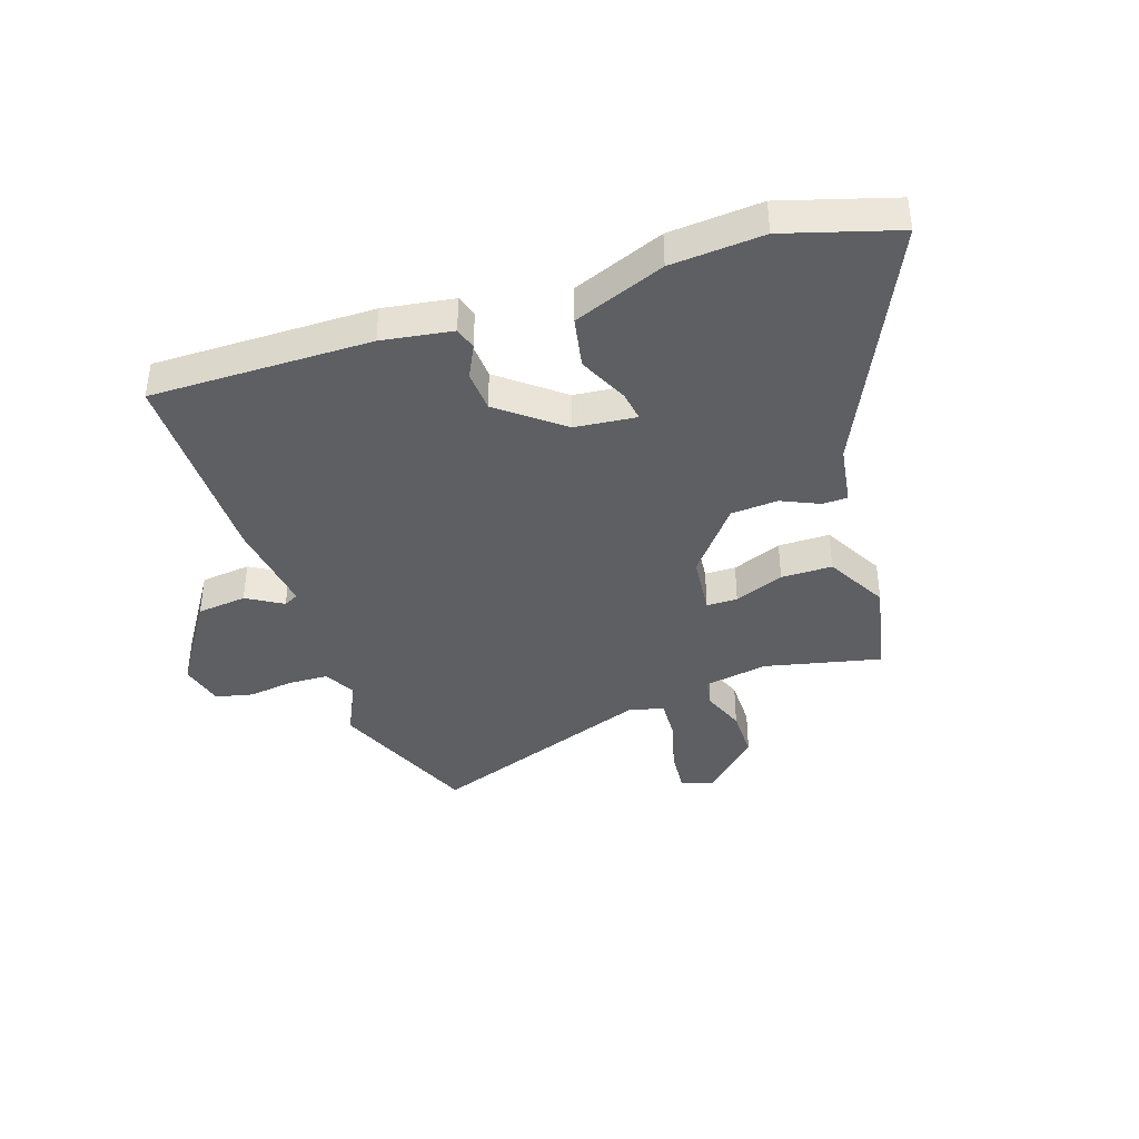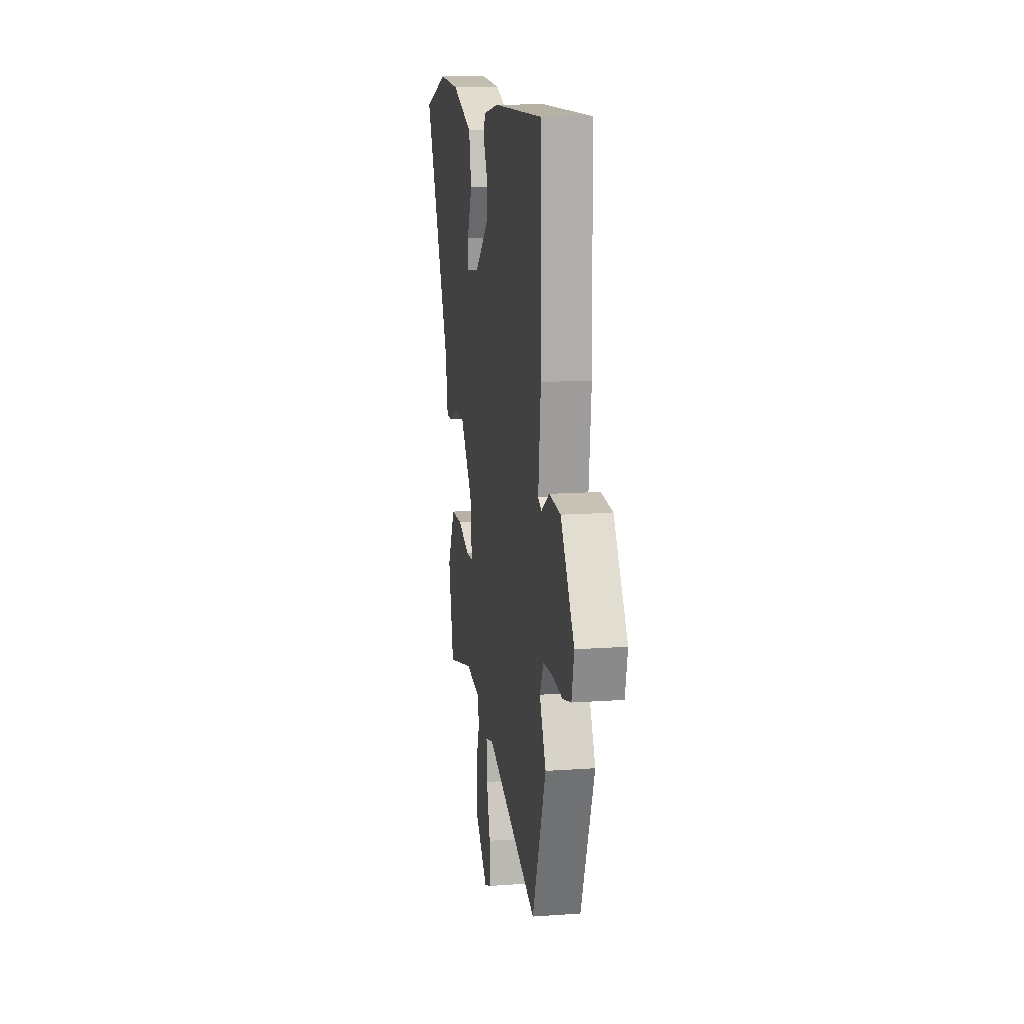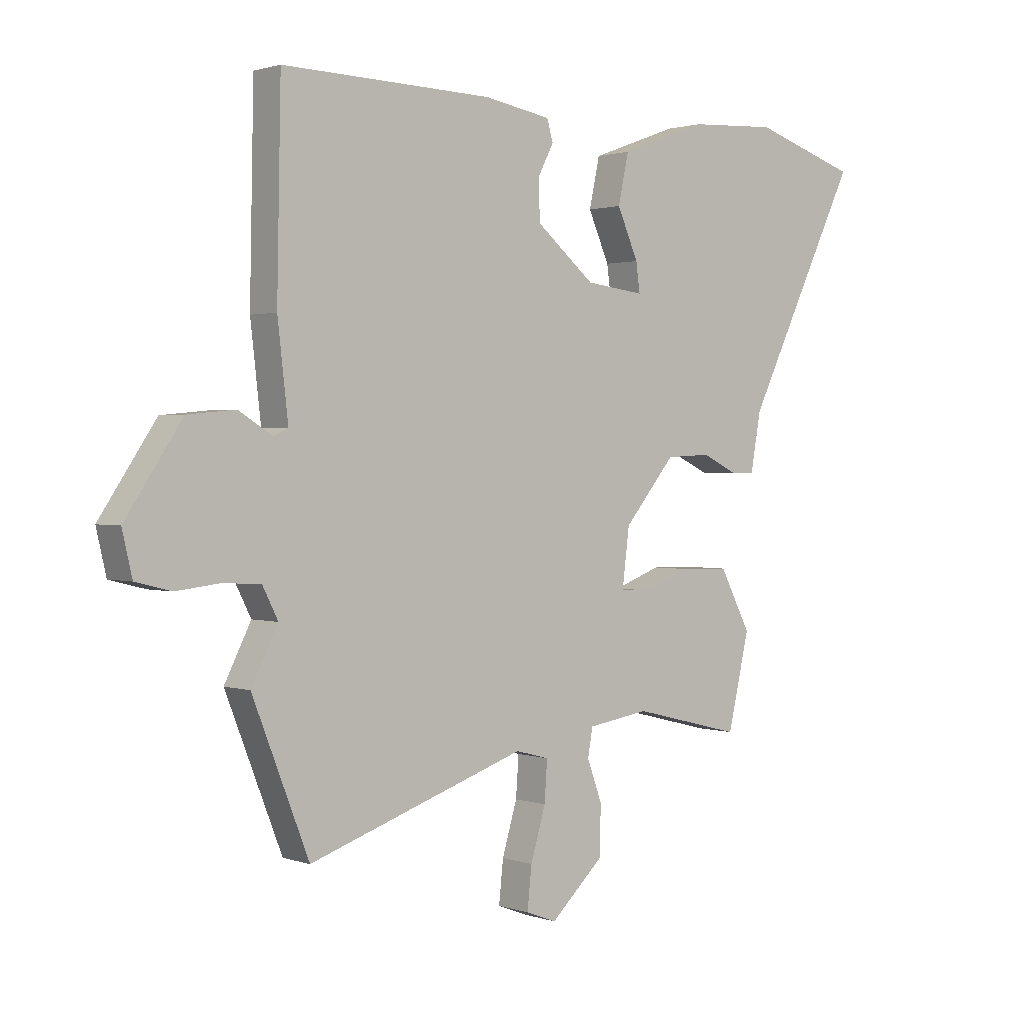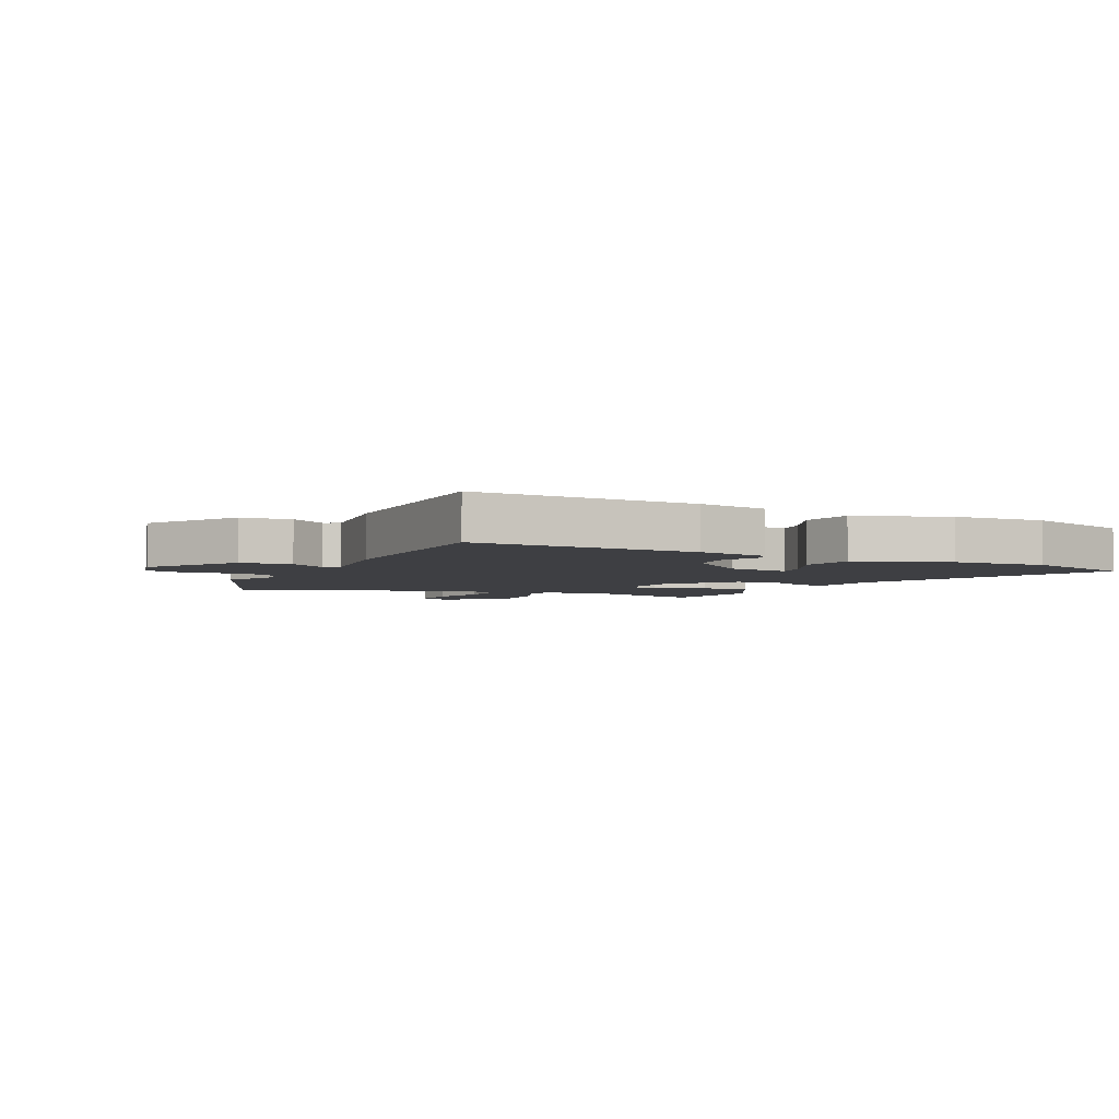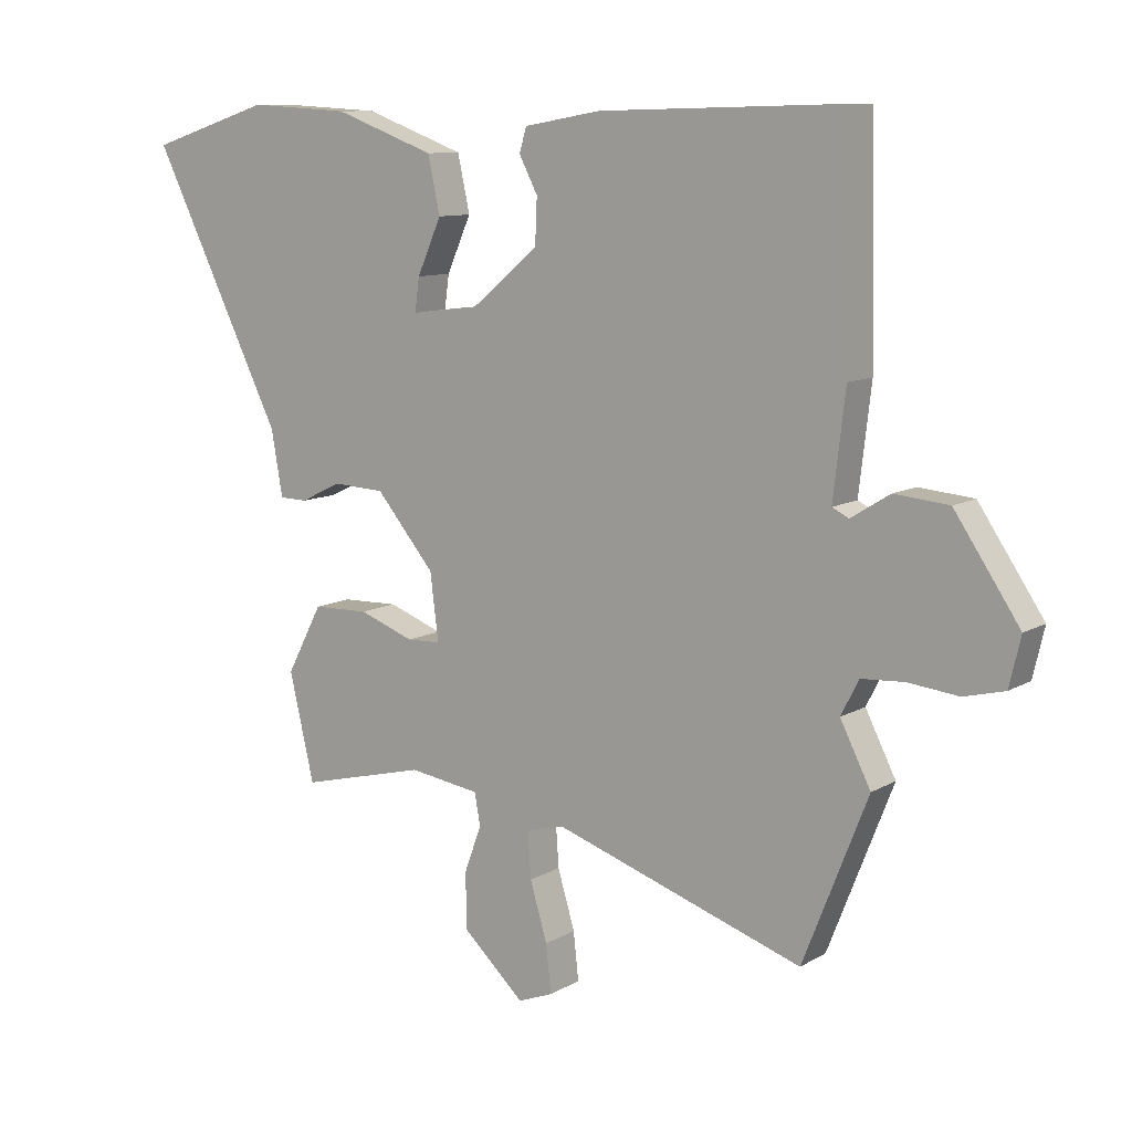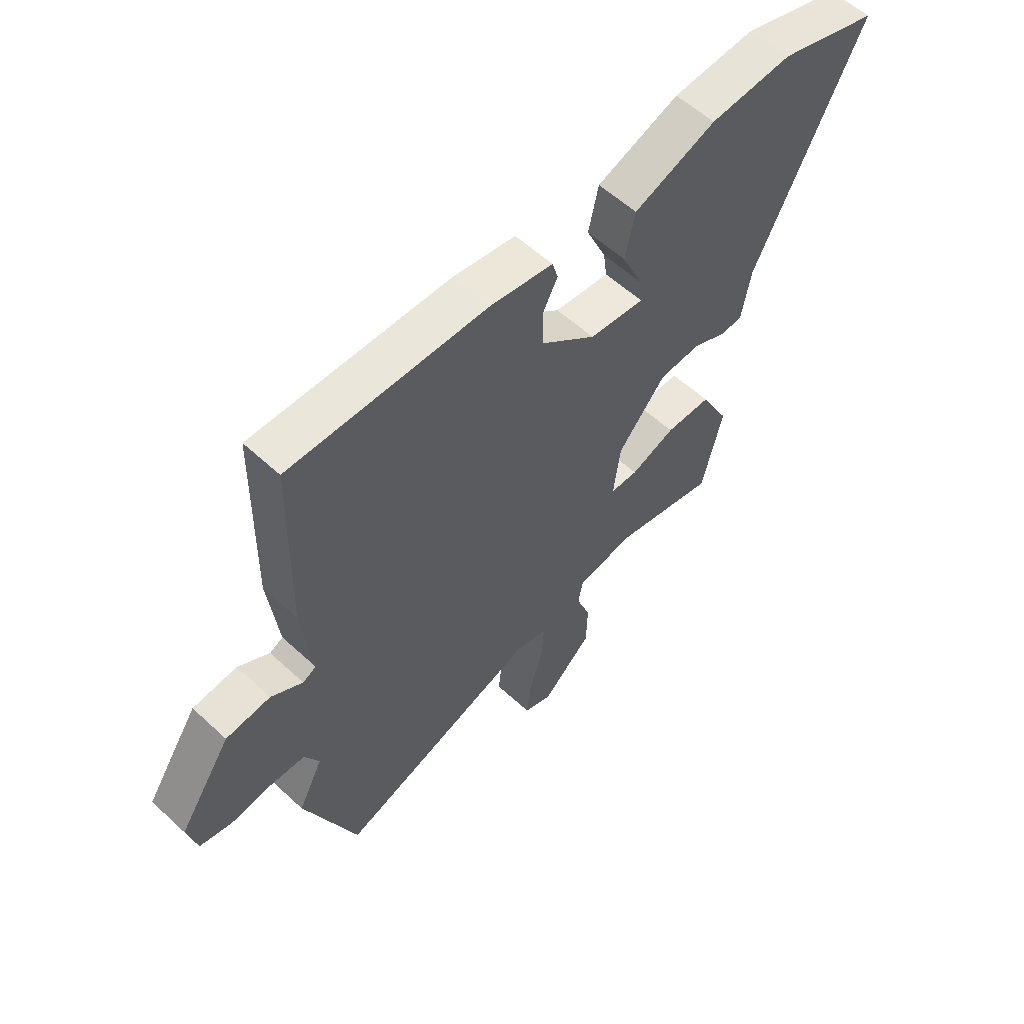
<metadata>
{"format":"obj","ext":"obj","renderer":"f3d","projection":"perspective","resolution":1024,"background":"white","views":[{"elev":-39.8,"azim":19.6,"up":"+Y"},{"elev":13.6,"azim":-99.1,"up":"+Z"},{"elev":1.4,"azim":-39.7,"up":"+Z"},{"elev":-4.3,"azim":-25.6,"up":"+Y"},{"elev":10.1,"azim":-145.2,"up":"+Z"},{"elev":57.6,"azim":-46.2,"up":"+Z"}]}
</metadata>
<code>
v -0.491 0.07 0.504
v -0.112 0.07 0.494
v 0.009 0.07 0.473
v 0.02 0.07 0.435
v -0.009 0.07 0.379
v -0.006 0.07 0.308
v 0.099 0.07 0.221
v 0.205 0.07 0.208
v 0.198 0.07 0.26
v 0.16 0.07 0.346
v 0.179 0.07 0.434
v 0.337 0.07 0.492
v 0.496 0.07 0.501
v 0.687 0.07 0.44
v 0.481 0.07 0.021
v 0.463 0.07 -0.082
v 0.42 0.07 -0.083
v 0.355 0.07 -0.052
v 0.274 0.07 -0.056
v 0.182 0.07 -0.166
v 0.169 0.07 -0.27
v 0.222 0.07 -0.272
v 0.308 0.07 -0.24
v 0.396 0.07 -0.242
v 0.452 0.07 -0.349
v 0.413 0.07 -0.517
v 0.215 0.07 -0.468
v 0.104 0.07 -0.485
v 0.095 0.07 -0.535
v 0.122 0.07 -0.609
v 0.12 0.07 -0.697
v 0.024 0.07 -0.787
v -0.031 0.07 -0.766
v -0.023 0.07 -0.691
v 0.004 0.07 -0.6
v 0.009 0.07 -0.528
v -0.051 0.07 -0.512
v -0.443 0.07 -0.645
v -0.545 0.07 -0.386
v -0.497 0.07 -0.291
v -0.525 0.07 -0.236
v -0.593 0.07 -0.232
v -0.672 0.07 -0.241
v -0.736 0.07 -0.225
v -0.754 0.07 -0.148
v -0.652 0.07 0.004
v -0.566 0.07 0.012
v -0.505 0.07 -0.026
v -0.479 0.07 -0.013
v -0.498 0.07 0.151
v -0.491 0 0.504
v -0.112 0 0.494
v 0.009 0 0.473
v 0.02 0 0.435
v -0.009 0 0.379
v -0.006 0 0.308
v 0.099 0 0.221
v 0.205 0 0.208
v 0.198 0 0.26
v 0.16 0 0.346
v 0.179 0 0.434
v 0.337 0 0.492
v 0.496 0 0.501
v 0.687 0 0.44
v 0.481 0 0.021
v 0.463 0 -0.082
v 0.42 0 -0.083
v 0.355 0 -0.052
v 0.274 0 -0.056
v 0.182 0 -0.166
v 0.169 0 -0.27
v 0.222 0 -0.272
v 0.308 0 -0.24
v 0.396 0 -0.242
v 0.452 0 -0.349
v 0.413 0 -0.517
v 0.215 0 -0.468
v 0.104 0 -0.485
v 0.095 0 -0.535
v 0.122 0 -0.609
v 0.12 0 -0.697
v 0.024 0 -0.787
v -0.031 0 -0.766
v -0.023 0 -0.691
v 0.004 0 -0.6
v 0.009 0 -0.528
v -0.051 0 -0.512
v -0.443 0 -0.645
v -0.545 0 -0.386
v -0.497 0 -0.291
v -0.525 0 -0.236
v -0.593 0 -0.232
v -0.672 0 -0.241
v -0.736 0 -0.225
v -0.754 0 -0.148
v -0.652 0 0.004
v -0.566 0 0.012
v -0.505 0 -0.026
v -0.479 0 -0.013
v -0.498 0 0.151
f 49 50 1 2
f 45 46 47 48
f 43 44 45 48
f 42 43 48 49
f 41 42 49 2
f 37 38 39 40
f 36 37 40 41
f 32 33 34 35
f 32 35 36
f 29 30 31 32
f 28 29 32 36
f 24 25 26 27
f 22 23 24 27
f 21 22 27 28
f 20 21 28 36
f 15 16 17 18
f 15 18 19
f 14 15 19
f 13 14 19 20
f 9 10 11 12
f 8 9 12 13
f 2 3 4 5
f 2 5 6
f 41 2 6
f 36 41 6 7
f 8 13 20 36
f 7 8 36
f 52 51 100 99
f 98 97 96 95
f 98 95 94 93
f 99 98 93 92
f 52 99 92 91
f 90 89 88 87
f 91 90 87 86
f 85 84 83 82
f 86 85 82
f 82 81 80 79
f 86 82 79 78
f 77 76 75 74
f 77 74 73 72
f 78 77 72 71
f 86 78 71 70
f 68 67 66 65
f 69 68 65
f 69 65 64
f 70 69 64 63
f 62 61 60 59
f 63 62 59 58
f 55 54 53 52
f 56 55 52
f 56 52 91
f 57 56 91 86
f 86 70 63 58
f 86 58 57
f 1 51 52 2
f 2 52 53 3
f 3 53 54 4
f 4 54 55 5
f 5 55 56 6
f 6 56 57 7
f 7 57 58 8
f 8 58 59 9
f 9 59 60 10
f 10 60 61 11
f 11 61 62 12
f 12 62 63 13
f 13 63 64 14
f 14 64 65 15
f 15 65 66 16
f 16 66 67 17
f 17 67 68 18
f 18 68 69 19
f 19 69 70 20
f 20 70 71 21
f 21 71 72 22
f 22 72 73 23
f 23 73 74 24
f 24 74 75 25
f 25 75 76 26
f 26 76 77 27
f 27 77 78 28
f 28 78 79 29
f 29 79 80 30
f 30 80 81 31
f 31 81 82 32
f 32 82 83 33
f 33 83 84 34
f 34 84 85 35
f 35 85 86 36
f 36 86 87 37
f 37 87 88 38
f 38 88 89 39
f 39 89 90 40
f 40 90 91 41
f 41 91 92 42
f 42 92 93 43
f 43 93 94 44
f 44 94 95 45
f 45 95 96 46
f 46 96 97 47
f 47 97 98 48
f 48 98 99 49
f 49 99 100 50
f 50 100 51 1

</code>
